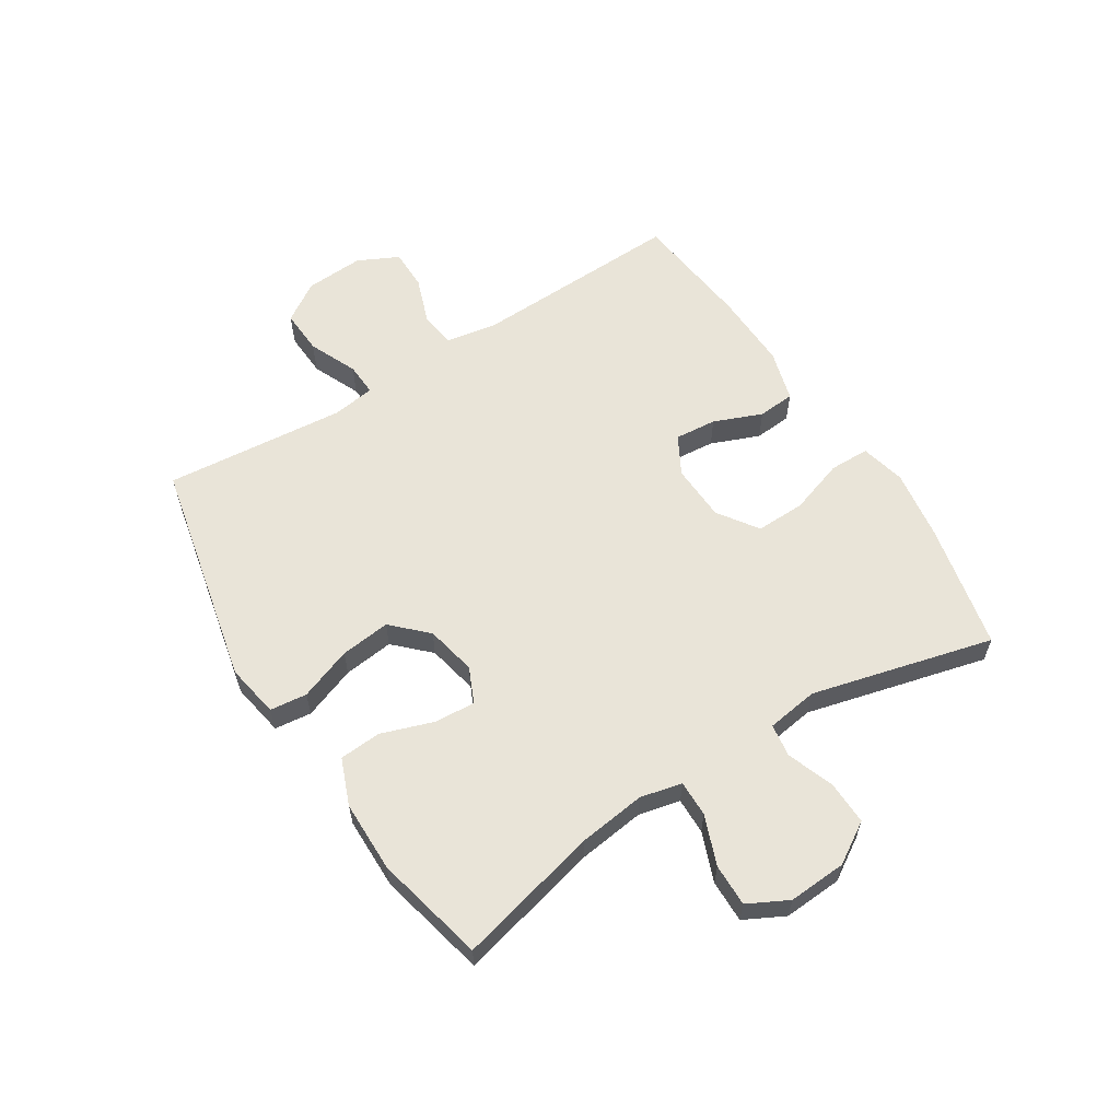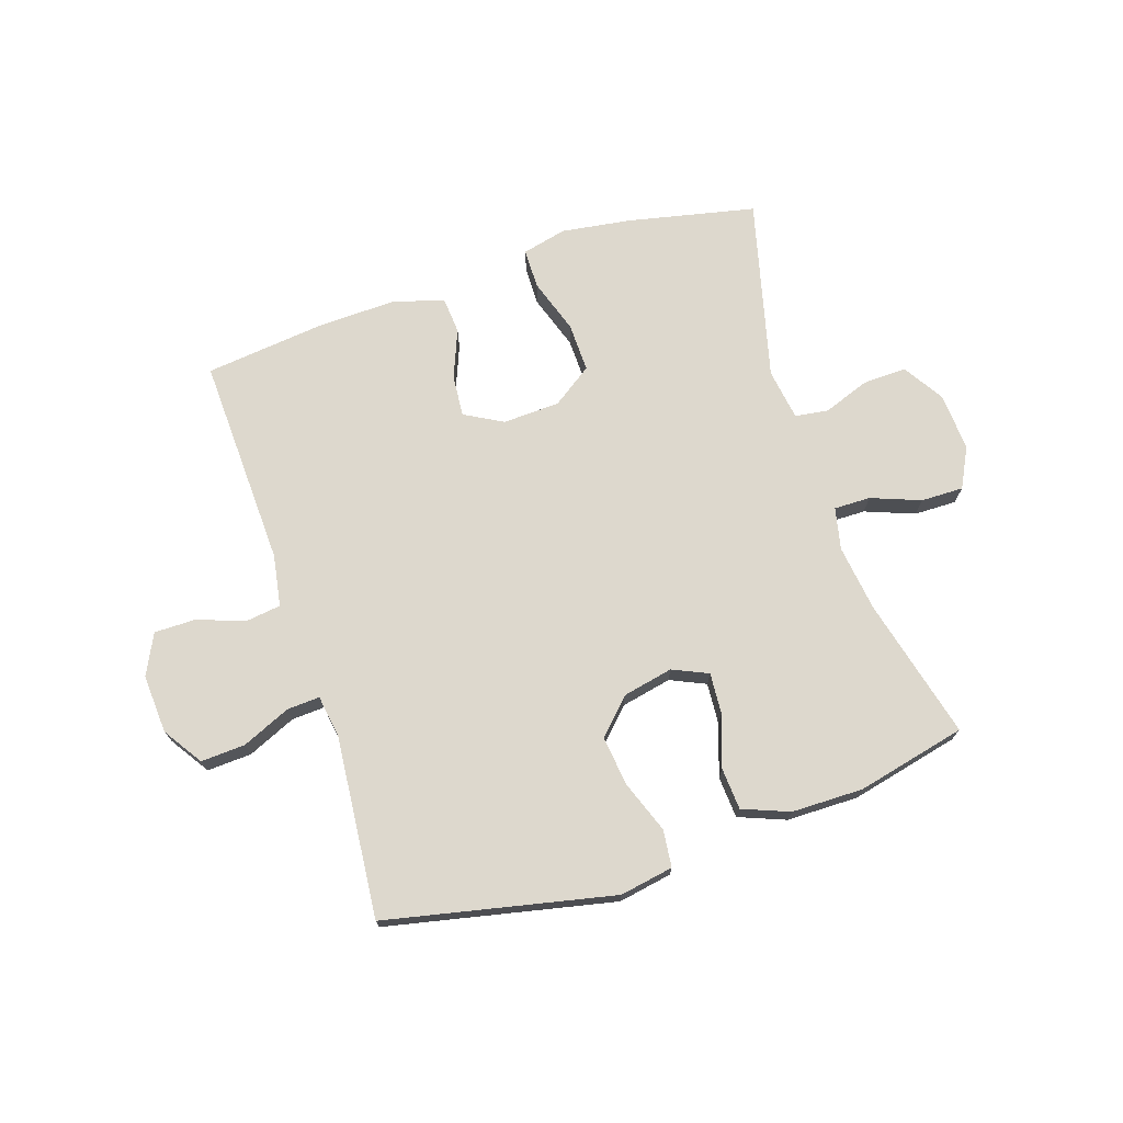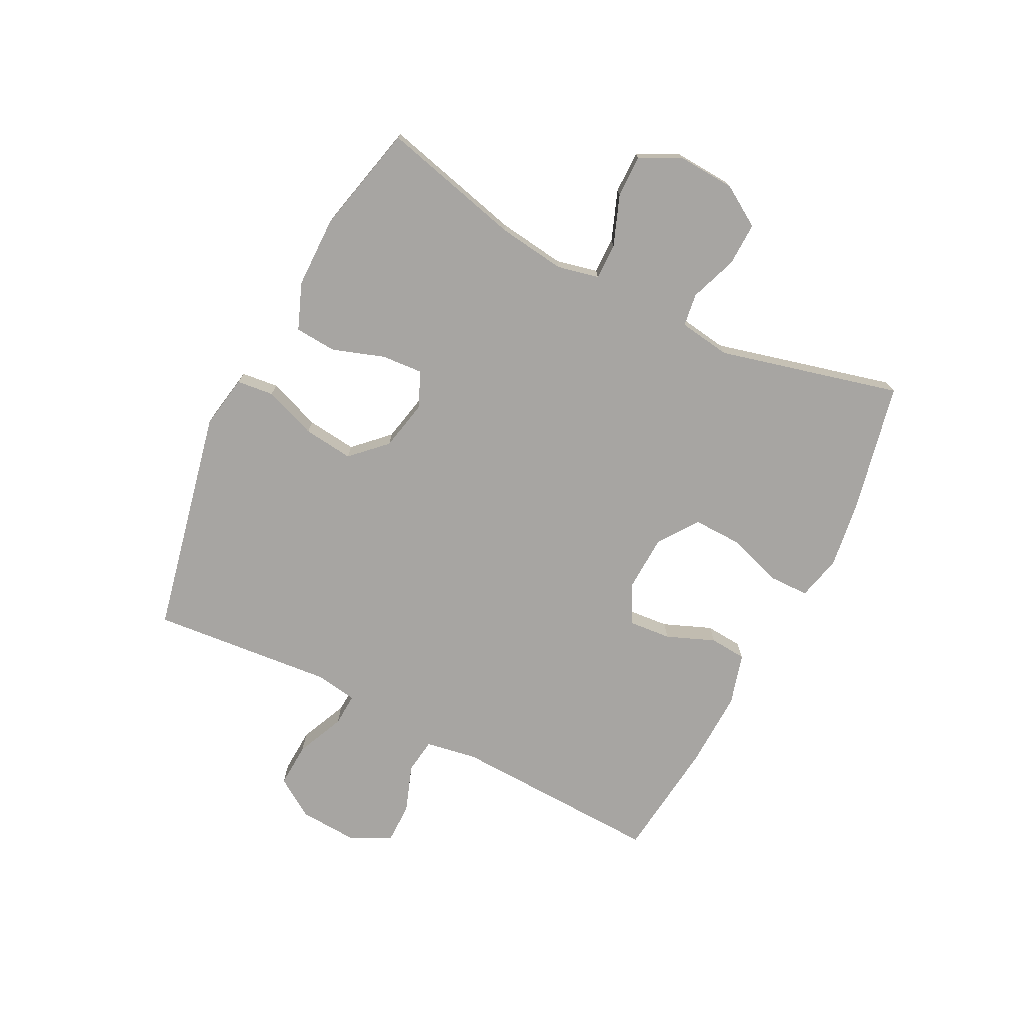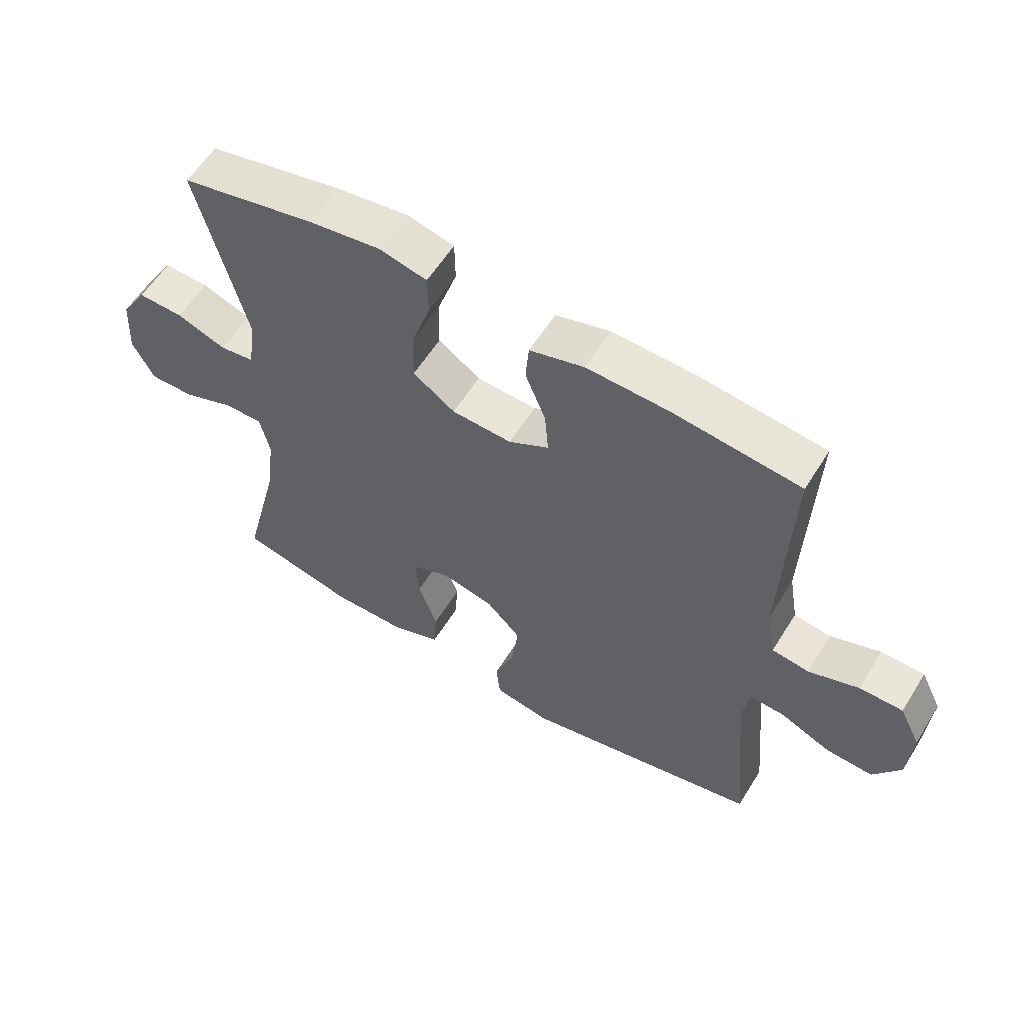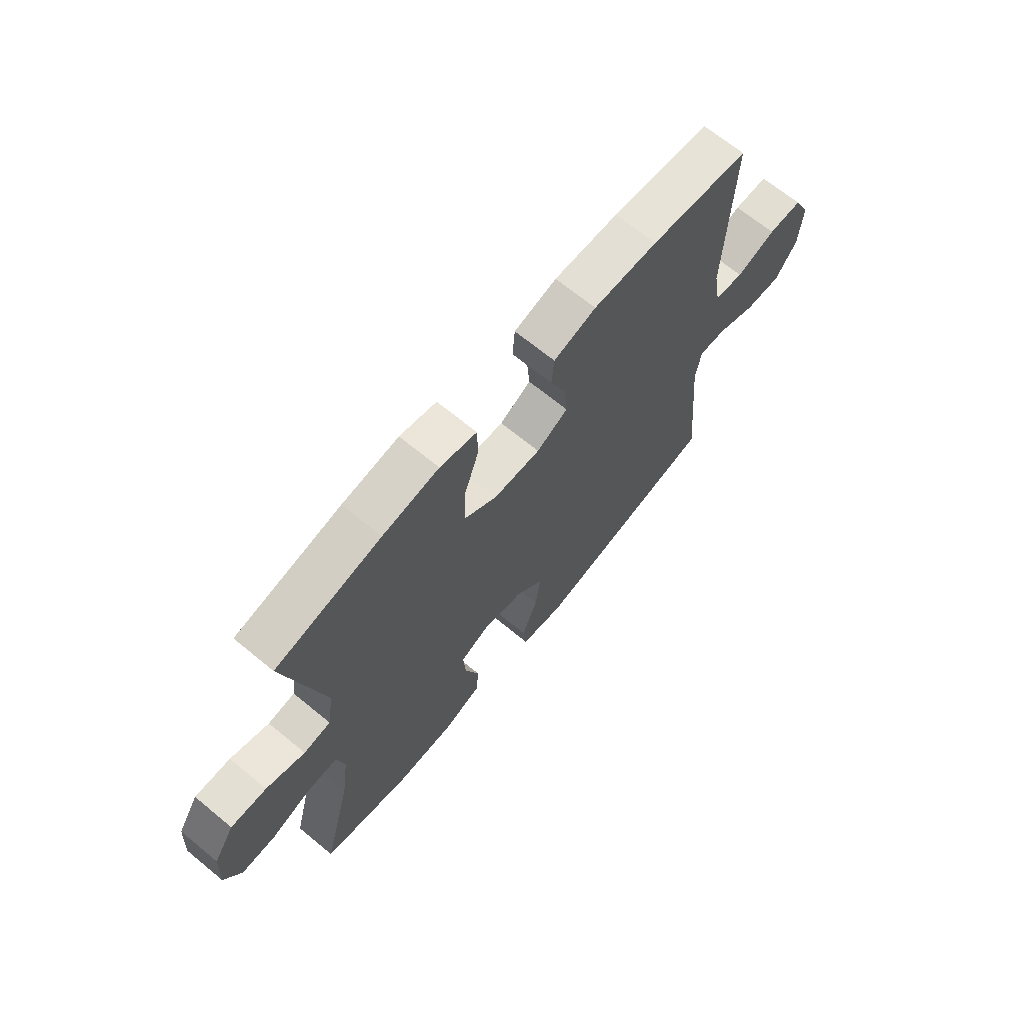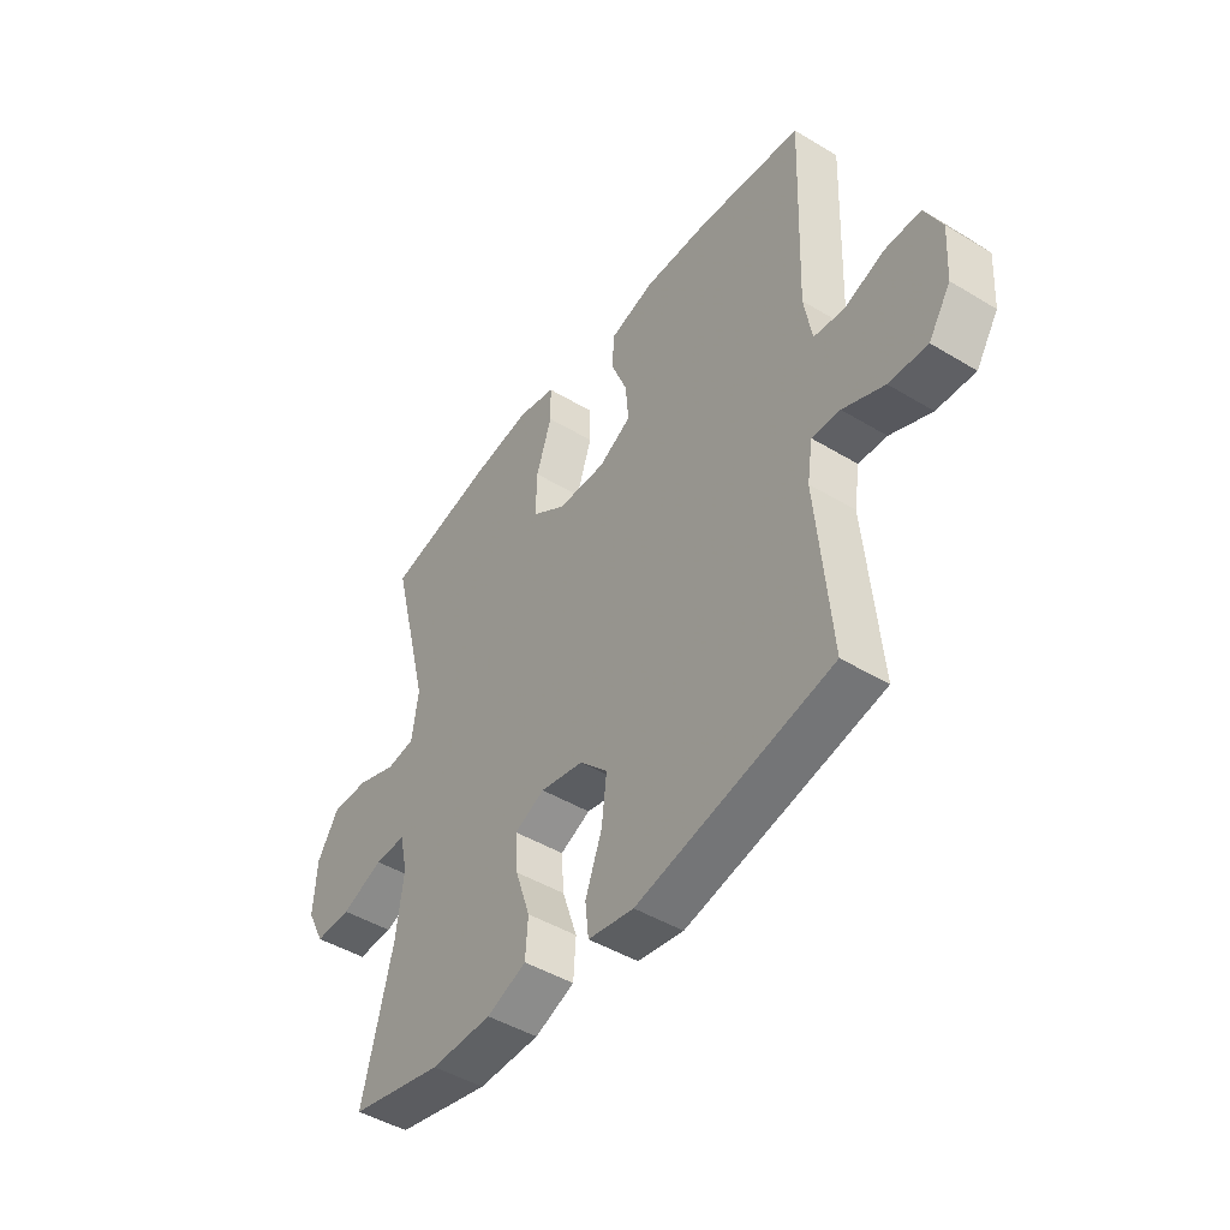
<metadata>
{"format":"obj","ext":"obj","renderer":"f3d","projection":"perspective","resolution":1024,"background":"white","views":[{"elev":59.9,"azim":-122.3,"up":"+Y"},{"elev":72.2,"azim":161.8,"up":"+Y"},{"elev":-73.9,"azim":-116.9,"up":"+Y"},{"elev":58.4,"azim":31.6,"up":"+Z"},{"elev":67.9,"azim":-50.5,"up":"+Z"},{"elev":-46.0,"azim":55.3,"up":"+Z"}]}
</metadata>
<code>
v 0.5 0.07 -0.5
v 0.114 0.07 -0.583
v 0.023 0.07 -0.567
v 0.016 0.07 -0.504
v 0.049 0.07 -0.415
v 0.059 0.07 -0.33
v 0.003 0.07 -0.273
v -0.083 0.07 -0.255
v -0.143 0.07 -0.282
v -0.138 0.07 -0.352
v -0.108 0.07 -0.44
v -0.113 0.07 -0.511
v -0.192 0.07 -0.542
v -0.314 0.07 -0.543
v -0.5 0.07 -0.5
v -0.44 0.07 -0.26
v -0.425 0.07 -0.146
v -0.441 0.07 -0.075
v -0.503 0.07 -0.076
v -0.587 0.07 -0.108
v -0.659 0.07 -0.109
v -0.694 0.07 -0.041
v -0.688 0.07 0.058
v -0.645 0.07 0.127
v -0.571 0.07 0.125
v -0.491 0.07 0.096
v -0.435 0.07 0.104
v -0.422 0.07 0.192
v -0.5 0.07 0.5
v -0.282 0.07 0.547
v -0.165 0.07 0.564
v -0.089 0.07 0.546
v -0.088 0.07 0.478
v -0.119 0.07 0.385
v -0.121 0.07 0.301
v -0.053 0.07 0.254
v 0.044 0.07 0.25
v 0.109 0.07 0.286
v 0.103 0.07 0.357
v 0.07 0.07 0.439
v 0.075 0.07 0.502
v 0.163 0.07 0.527
v 0.296 0.07 0.523
v 0.5 0.07 0.5
v 0.487 0.07 0.141
v 0.502 0.07 0.053
v 0.562 0.07 0.045
v 0.643 0.07 0.074
v 0.713 0.07 0.074
v 0.747 0.07 0.005
v 0.741 0.07 -0.095
v 0.697 0.07 -0.162
v 0.621 0.07 -0.158
v 0.539 0.07 -0.122
v 0.483 0.07 -0.119
v 0.472 0.07 -0.191
v 0.5 0 -0.5
v 0.114 0 -0.583
v 0.023 0 -0.567
v 0.016 0 -0.504
v 0.049 0 -0.415
v 0.059 0 -0.33
v 0.003 0 -0.273
v -0.083 0 -0.255
v -0.143 0 -0.282
v -0.138 0 -0.352
v -0.108 0 -0.44
v -0.113 0 -0.511
v -0.192 0 -0.542
v -0.314 0 -0.543
v -0.5 0 -0.5
v -0.44 0 -0.26
v -0.425 0 -0.146
v -0.441 0 -0.075
v -0.503 0 -0.076
v -0.587 0 -0.108
v -0.659 0 -0.109
v -0.694 0 -0.041
v -0.688 0 0.058
v -0.645 0 0.127
v -0.571 0 0.125
v -0.491 0 0.096
v -0.435 0 0.104
v -0.422 0 0.192
v -0.5 0 0.5
v -0.282 0 0.547
v -0.165 0 0.564
v -0.089 0 0.546
v -0.088 0 0.478
v -0.119 0 0.385
v -0.121 0 0.301
v -0.053 0 0.254
v 0.044 0 0.25
v 0.109 0 0.286
v 0.103 0 0.357
v 0.07 0 0.439
v 0.075 0 0.502
v 0.163 0 0.527
v 0.296 0 0.523
v 0.5 0 0.5
v 0.487 0 0.141
v 0.502 0 0.053
v 0.562 0 0.045
v 0.643 0 0.074
v 0.713 0 0.074
v 0.747 0 0.005
v 0.741 0 -0.095
v 0.697 0 -0.162
v 0.621 0 -0.158
v 0.539 0 -0.122
v 0.483 0 -0.119
v 0.472 0 -0.191
f 52 53 54
f 51 52 54
f 50 51 54
f 49 50 54
f 48 49 54
f 47 48 54
f 46 47 54 55
f 45 46 55 56
f 44 45 56
f 43 44 56
f 42 43 56
f 41 42 56
f 40 41 56
f 39 40 56
f 32 33 34
f 31 32 34
f 30 31 34
f 29 30 34
f 28 29 34
f 27 28 34 35
f 24 25 26
f 23 24 26
f 22 23 26
f 21 22 26
f 20 21 26
f 19 20 26
f 18 19 26 27
f 27 35 36
f 18 27 36
f 17 18 36
f 14 15 16
f 13 14 16
f 12 13 16
f 11 12 16
f 10 11 16
f 9 10 16 17
f 3 4 5
f 2 3 5
f 1 2 5
f 56 1 5
f 56 5 6
f 38 39 56
f 56 6 7
f 38 56 7
f 37 38 7
f 17 36 37
f 9 17 37
f 8 9 37
f 7 8 37
f 110 109 108
f 110 108 107
f 110 107 106
f 110 106 105
f 110 105 104
f 110 104 103
f 111 110 103 102
f 112 111 102 101
f 112 101 100
f 112 100 99
f 112 99 98
f 112 98 97
f 112 97 96
f 112 96 95
f 90 89 88
f 90 88 87
f 90 87 86
f 90 86 85
f 90 85 84
f 91 90 84 83
f 82 81 80
f 82 80 79
f 82 79 78
f 82 78 77
f 82 77 76
f 82 76 75
f 83 82 75 74
f 92 91 83
f 92 83 74
f 92 74 73
f 72 71 70
f 72 70 69
f 72 69 68
f 72 68 67
f 72 67 66
f 73 72 66 65
f 61 60 59
f 61 59 58
f 61 58 57
f 61 57 112
f 62 61 112
f 112 95 94
f 63 62 112
f 63 112 94
f 63 94 93
f 93 92 73
f 93 73 65
f 93 65 64
f 93 64 63
f 1 57 58 2
f 2 58 59 3
f 3 59 60 4
f 4 60 61 5
f 5 61 62 6
f 6 62 63 7
f 7 63 64 8
f 8 64 65 9
f 9 65 66 10
f 10 66 67 11
f 11 67 68 12
f 12 68 69 13
f 13 69 70 14
f 14 70 71 15
f 15 71 72 16
f 16 72 73 17
f 17 73 74 18
f 18 74 75 19
f 19 75 76 20
f 20 76 77 21
f 21 77 78 22
f 22 78 79 23
f 23 79 80 24
f 24 80 81 25
f 25 81 82 26
f 26 82 83 27
f 27 83 84 28
f 28 84 85 29
f 29 85 86 30
f 30 86 87 31
f 31 87 88 32
f 32 88 89 33
f 33 89 90 34
f 34 90 91 35
f 35 91 92 36
f 36 92 93 37
f 37 93 94 38
f 38 94 95 39
f 39 95 96 40
f 40 96 97 41
f 41 97 98 42
f 42 98 99 43
f 43 99 100 44
f 44 100 101 45
f 45 101 102 46
f 46 102 103 47
f 47 103 104 48
f 48 104 105 49
f 49 105 106 50
f 50 106 107 51
f 51 107 108 52
f 52 108 109 53
f 53 109 110 54
f 54 110 111 55
f 55 111 112 56
f 56 112 57 1

</code>
